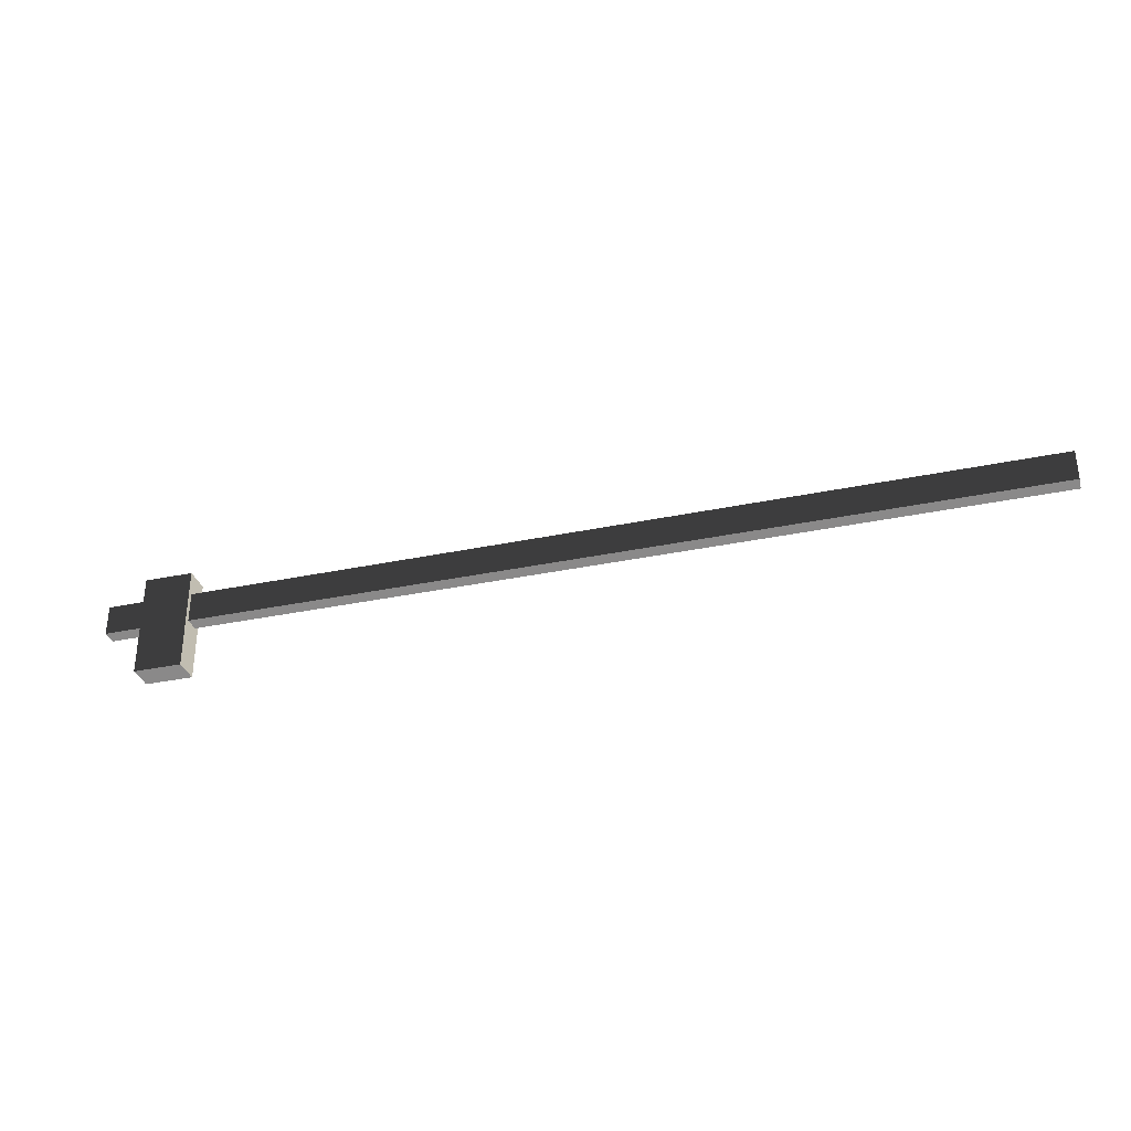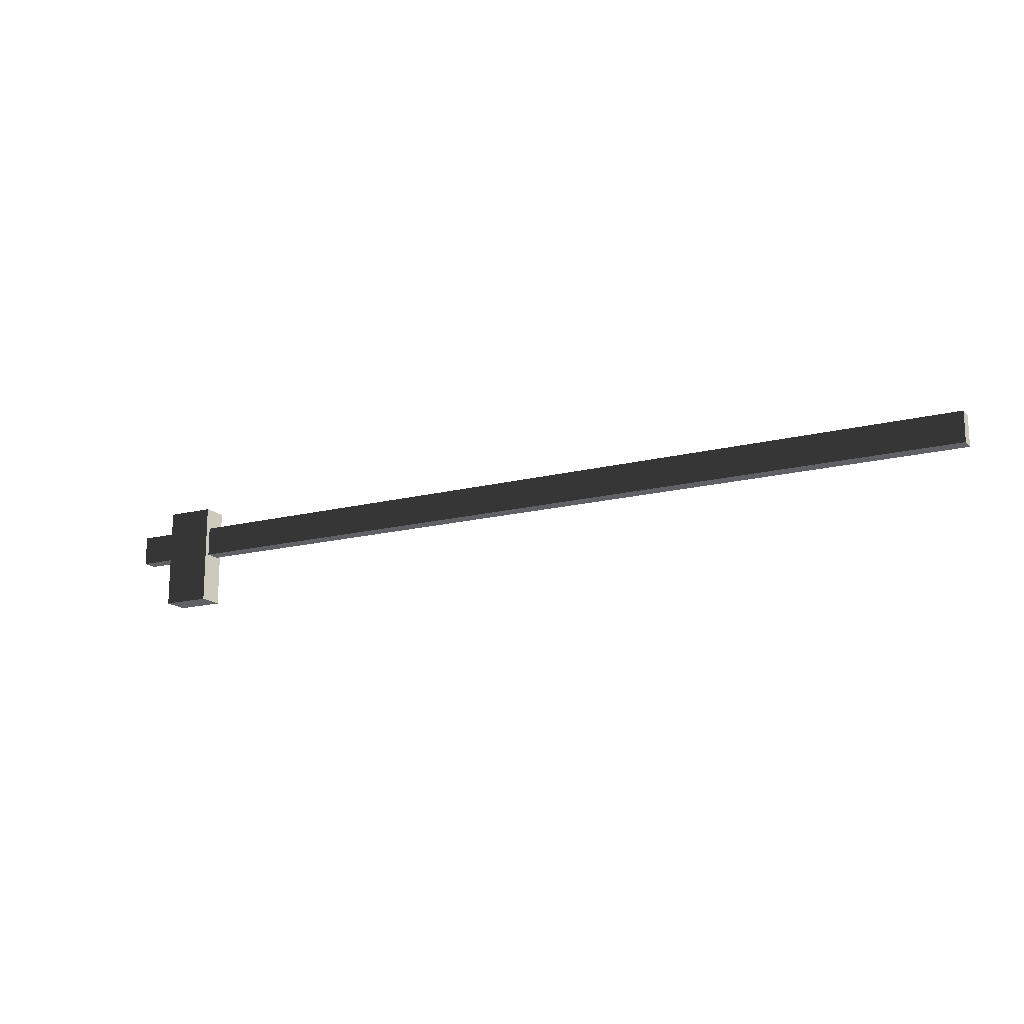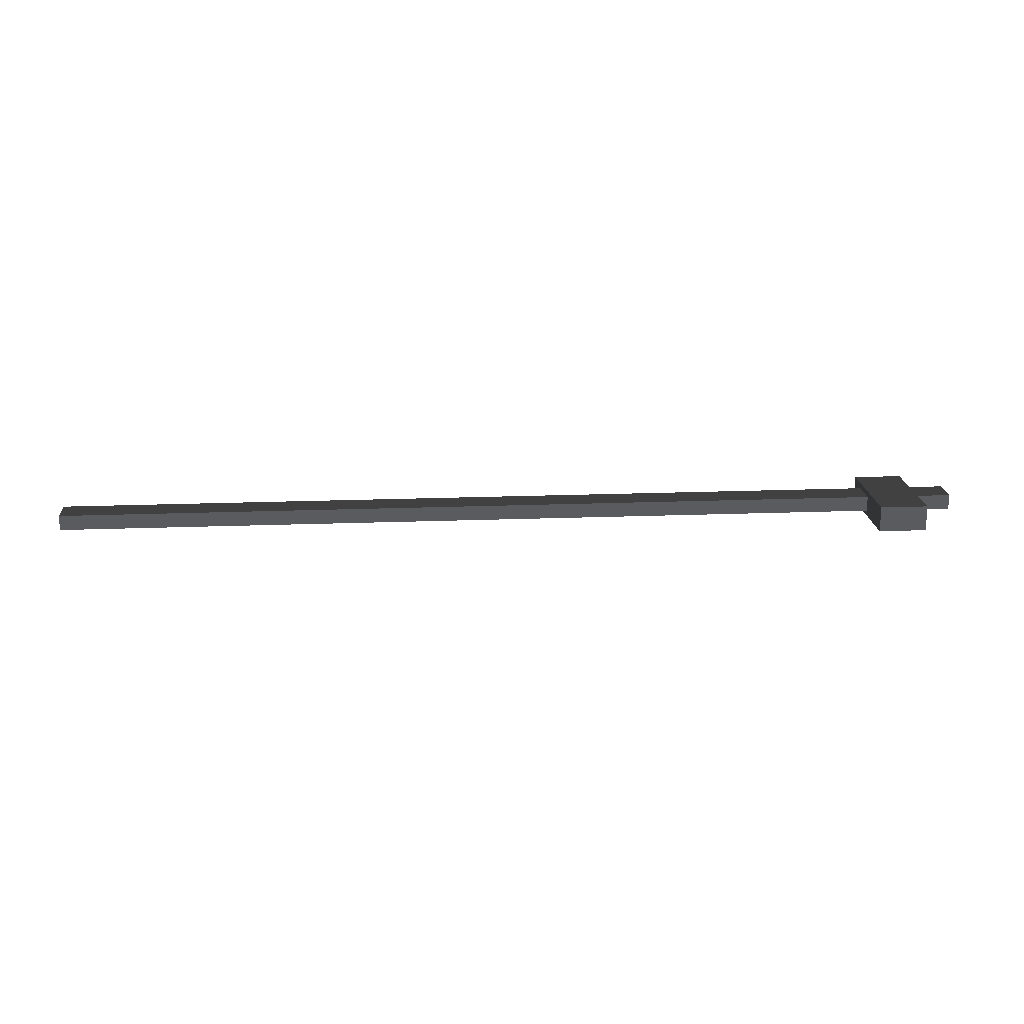
<metadata>
{"format":"obj","ext":"obj","renderer":"f3d","projection":"perspective","resolution":1024,"background":"white","views":[{"elev":-32.8,"azim":-163.7,"up":"+Y"},{"elev":-16.3,"azim":-152.2,"up":"+Y"},{"elev":18.9,"azim":-4.2,"up":"+Z"}]}
</metadata>
<code>
v -4.307 -0.09282 -0.0444
v -4.307 0.07496 -0.0444
v -4.307 0.07496 0.04082
v -4.307 -0.09282 0.04083
v -4.307 0.07496 -0.0444
v 0.8981 0.07496 -0.0444
v 0.8981 0.07496 0.04083
v -4.307 0.07496 0.04082
v 0.8981 0.07496 -0.0444
v 0.8981 -0.09282 -0.0444
v 0.8981 -0.09282 0.04083
v 0.8981 0.07496 0.04083
v 0.8981 -0.09282 -0.0444
v -4.307 -0.09282 -0.0444
v -4.307 -0.09282 0.04083
v 0.8981 -0.09282 0.04083
v -4.307 -0.09282 0.04083
v -4.307 0.07496 0.04082
v 0.8981 0.07496 0.04083
v 0.8981 -0.09282 0.04083
v 0.8981 -0.09282 -0.0444
v 0.8981 0.07496 -0.0444
v -4.307 0.07496 -0.0444
v -4.307 -0.09282 -0.0444
v 0.4053 -0.3801 -0.07259
v 0.4053 0.1945 -0.07259
v 0.4053 0.1945 0.07259
v 0.4053 -0.3801 0.07259
v 0.4053 0.1945 -0.07259
v 0.6763 0.1945 -0.07259
v 0.6763 0.1945 0.07259
v 0.4053 0.1945 0.07259
v 0.6763 0.1945 -0.07259
v 0.6763 -0.3801 -0.07259
v 0.6763 -0.3801 0.07259
v 0.6763 0.1945 0.07259
v 0.6763 -0.3801 -0.07259
v 0.4053 -0.3801 -0.07259
v 0.4053 -0.3801 0.07259
v 0.6763 -0.3801 0.07259
v 0.4053 -0.3801 0.07259
v 0.4053 0.1945 0.07259
v 0.6763 0.1945 0.07259
v 0.6763 -0.3801 0.07259
v 0.6763 -0.3801 -0.07259
v 0.6763 0.1945 -0.07259
v 0.4053 0.1945 -0.07259
v 0.4053 -0.3801 -0.07259
g pole_775_22
f 1 3 2
f 1 4 3
f 5 7 6
f 5 8 7
f 9 11 10
f 9 12 11
f 13 15 14
f 13 16 15
f 17 19 18
f 17 20 19
f 21 23 22
f 21 24 23
f 25 27 26
f 25 28 27
f 29 31 30
f 29 32 31
f 33 35 34
f 33 36 35
f 37 39 38
f 37 40 39
f 41 43 42
f 41 44 43
f 45 47 46
f 45 48 47

</code>
